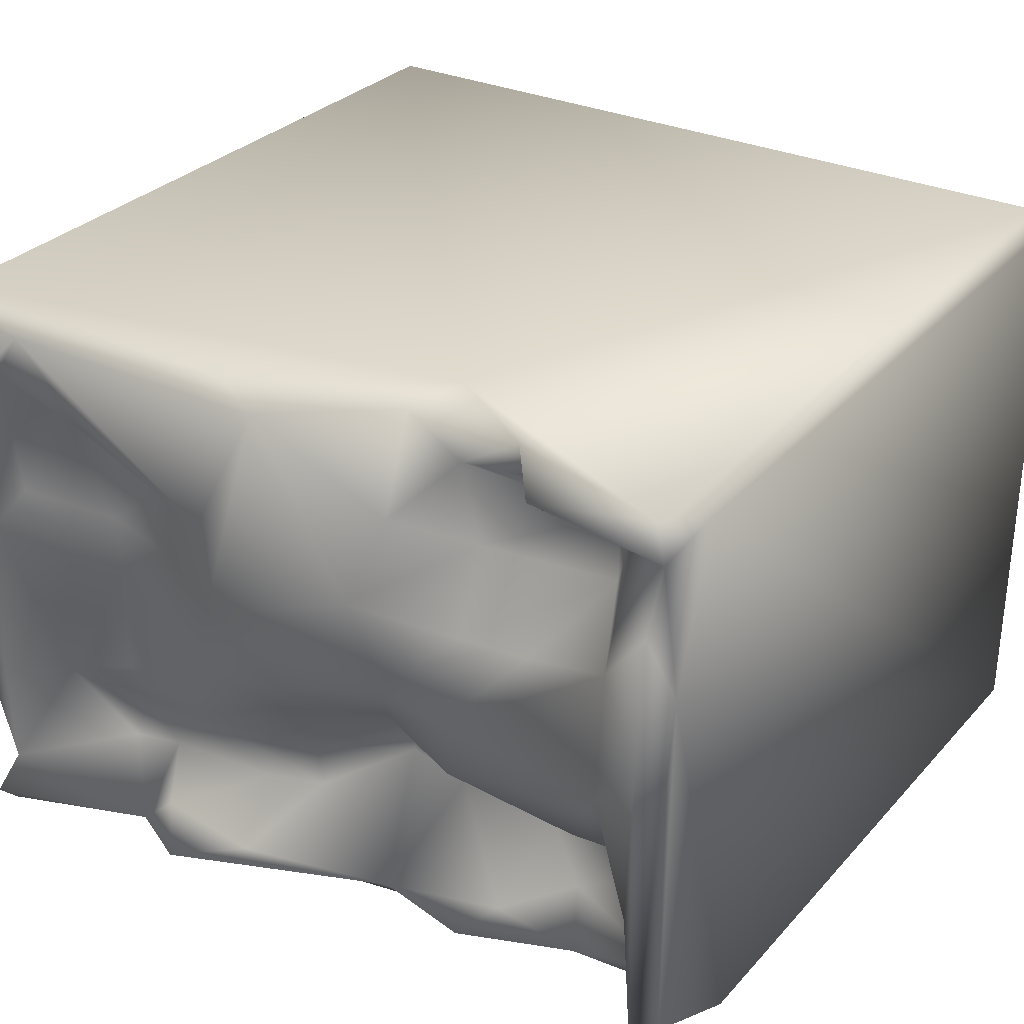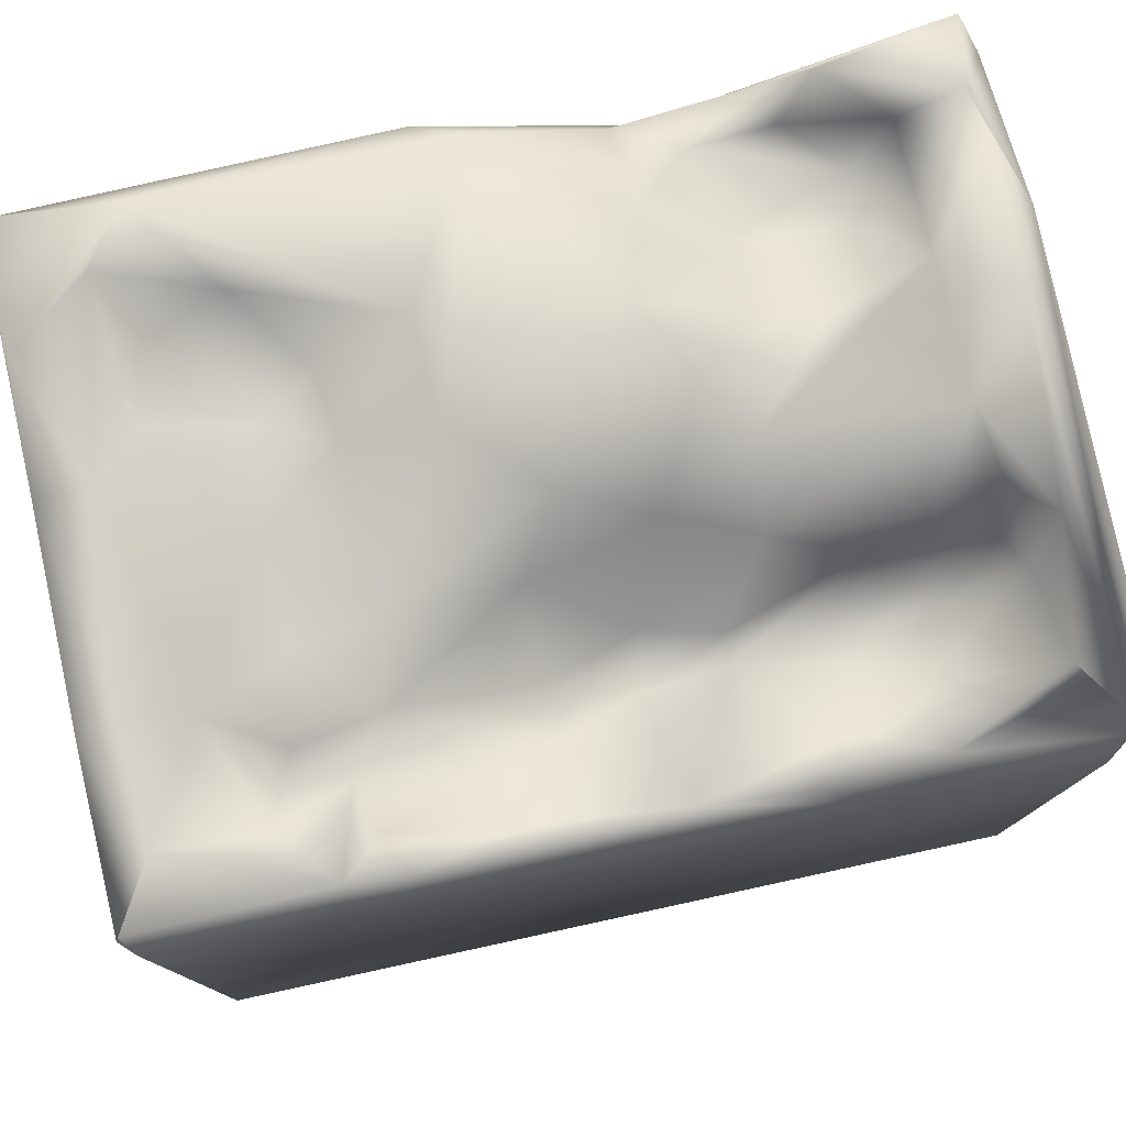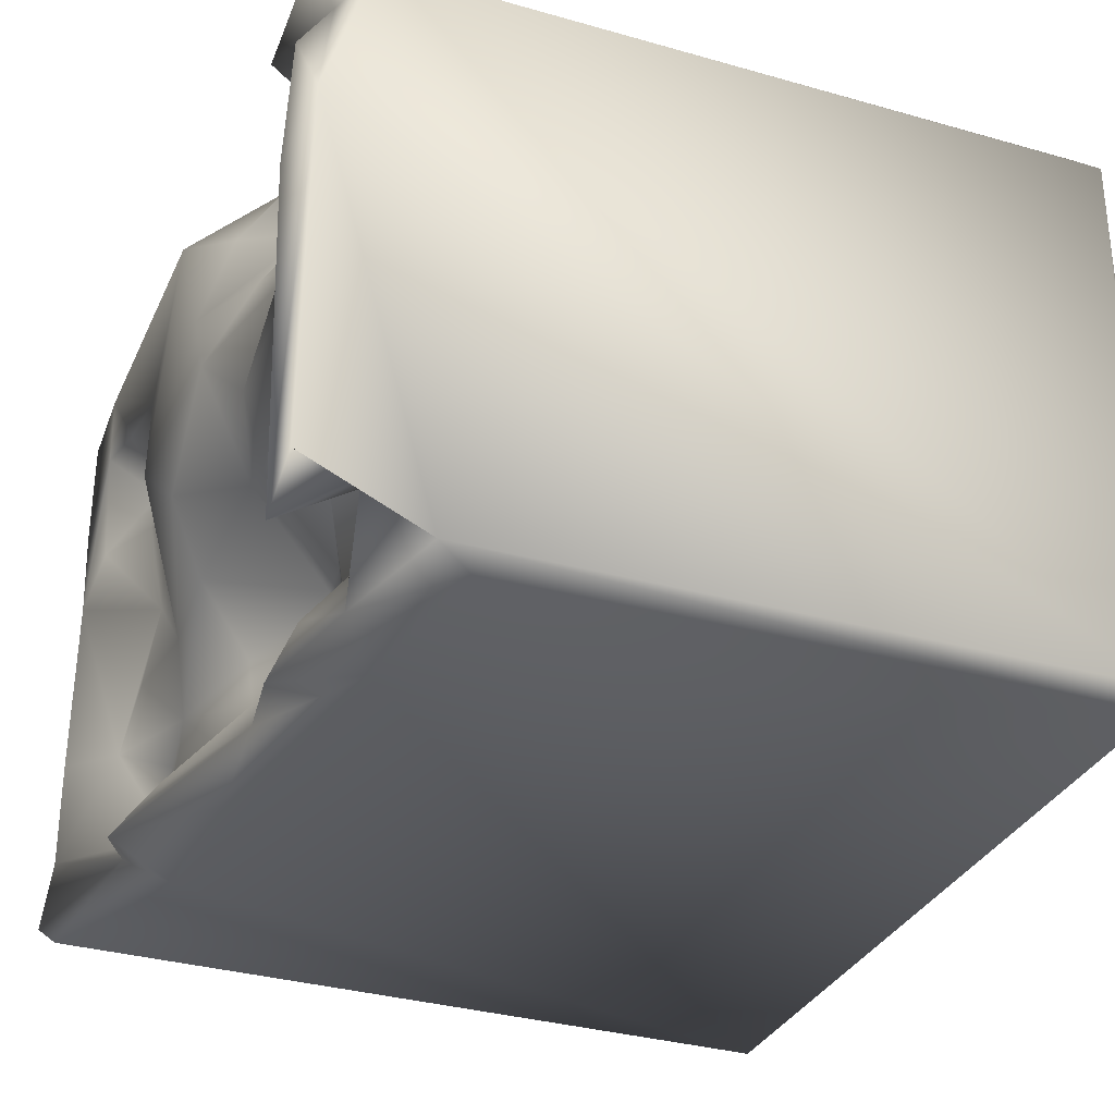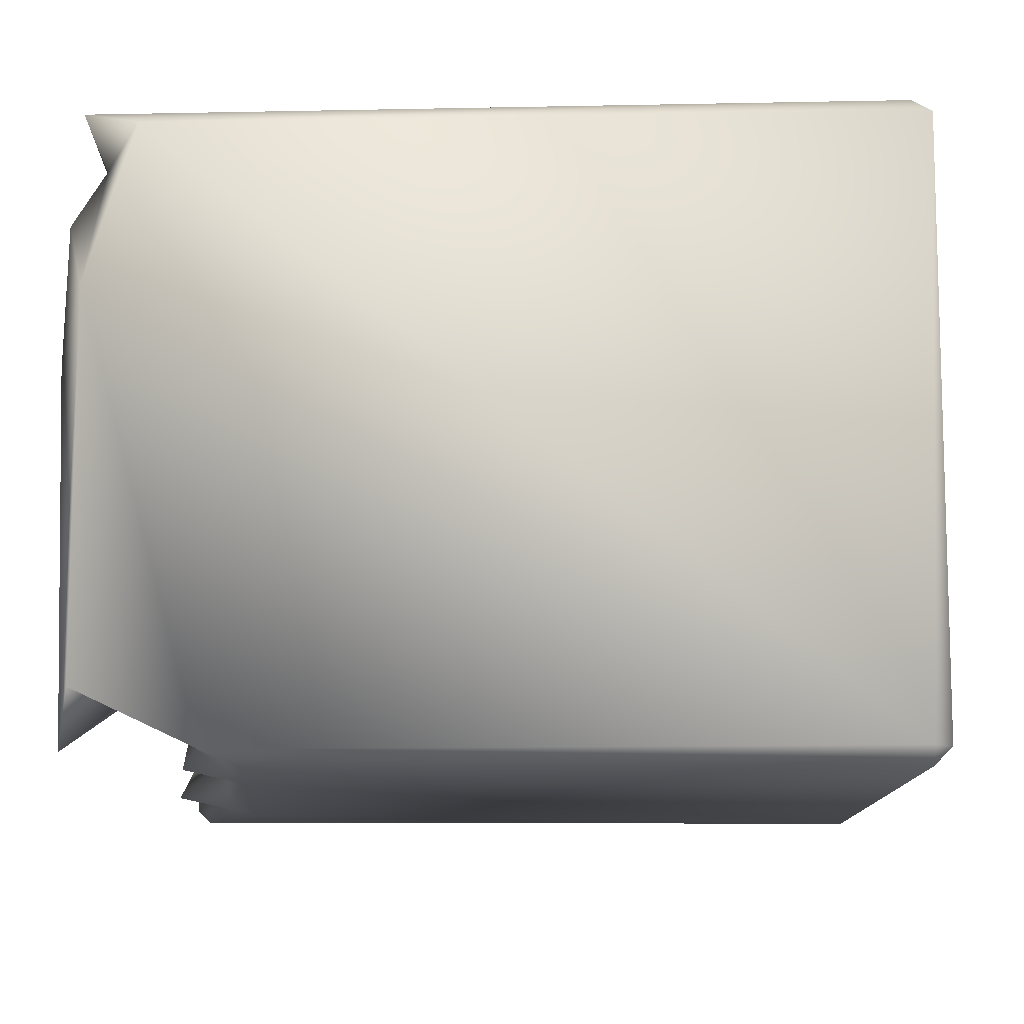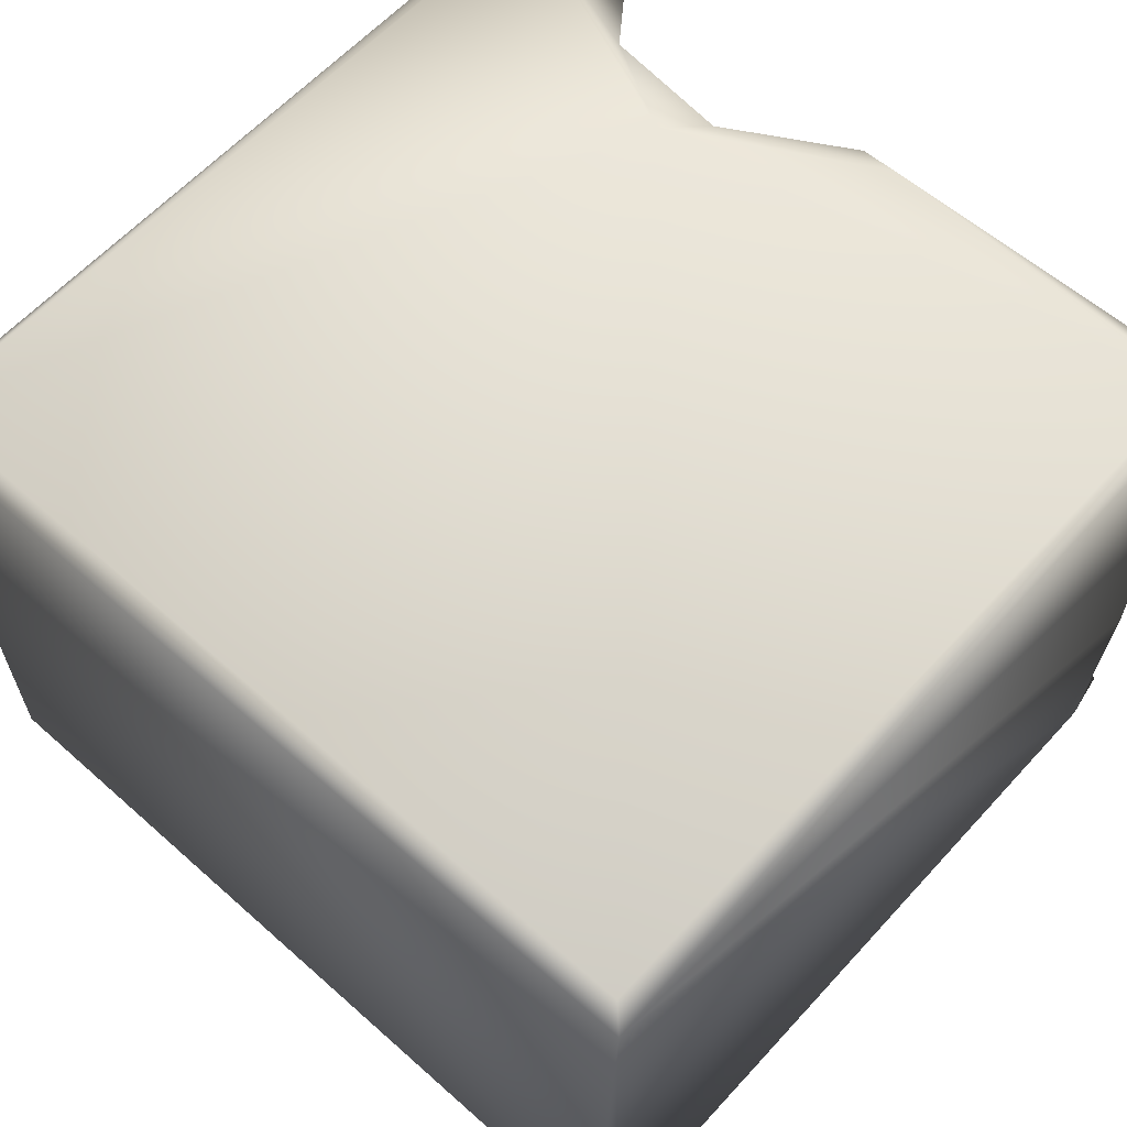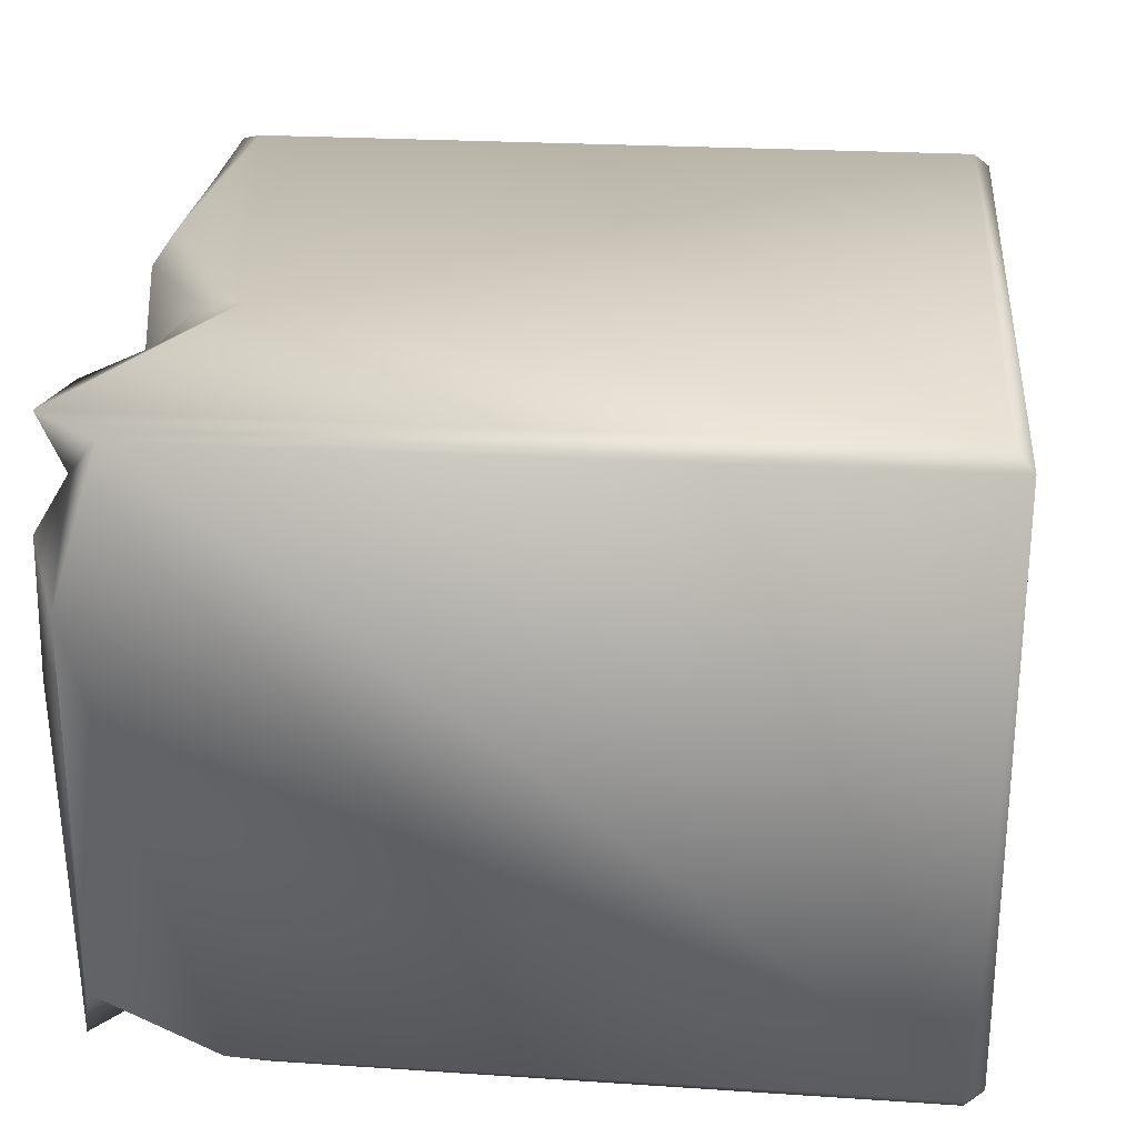
<metadata>
{"format":"obj","ext":"obj","renderer":"f3d","projection":"perspective","resolution":1024,"background":"white","views":[{"elev":30.1,"azim":-146.4,"up":"+Z"},{"elev":78.6,"azim":167.8,"up":"+Y"},{"elev":-32.6,"azim":-111.4,"up":"+Z"},{"elev":-11.0,"azim":-88.0,"up":"+Z"},{"elev":60.9,"azim":42.1,"up":"+Z"},{"elev":25.0,"azim":-84.2,"up":"+Z"}]}
</metadata>
<code>
o Liquid_Domain
v -8.134 -8.756 6.217
v -8.432 -9.103 5.889
v 8.134 -8.756 6.217
v 8.485 -9.103 5.864
v 8.134 -9.109 -5.864
v 8.372 -8.788 -6.215
v -8.487 -8.756 -5.864
v -8.134 -9.109 -5.864
v -8.134 -8.756 -6.217
v 8.468 6.081 -5.866
v -8.425 4.3 -5.901
v -8.042 6.833 6.167
v -8.474 5.715 5.85
v 8.439 6.949 6.035
v -8.485 6.701 2.709
v -8.074 3.606 -6.204
v -4.474 4.139 -6.192
v -2.643 4.534 6.212
v 4.53 5.168 -6.208
v 1.116 5.118 -6.144
v 8.424 6.803 -2.598
v -0.584 3.524 -3.361
v -5.35 4.091 -2.544
v -2.148 3.963 -3.299
v -2.21 4.103 -2.748
v -4.184 3.745 -3.614
v 8.428 6.802 1.232
v -0.8028 3.872 -2.37
v -6.894 4.781 -2.108
v -4.662 5.158 -2.089
v 0.9948 4.857 -3.077
v -5.182 4.416 -4.338
v 0.8943 4.77 -4.07
v -8.123 5.486 -4.833
v -6.091 4.651 4.589
v -6.177 4.882 3.384
v 2.281 4.849 -4.387
v -5.346 4.85 -5.618
v -3.776 5.207 -4.991
v -4.581 5.669 6.056
v -2.027 5.468 5.915
v -6.841 5.437 5.087
v -4.878 5.501 5.377
v -3.278 5.578 5.255
v -3.593 5.46 3.576
v -5.862 5.784 -1.868
v -3.008 5.833 -1.57
v -7.389 4.659 -2.838
v -8.39 6.718 -4.765
v 3.708 5.442 -3.067
v 4.377 5.341 -4.075
v 5.263 5.26 -3.318
v 5.818 5.096 -4.559
v -7.584 5.252 -4.642
v 4.055 6.091 -5.093
v -1.023 5.223 -5.619
v -2.943 5.522 -5.807
v 1.274 6.745 6.192
v 8.141 6.511 6.192
v 8.384 6.945 3.655
v -3.714 6.342 2.06
v -4.912 5.88 1.798
v -7.091 5.937 -1.663
v 4.803 6.145 -5.745
v 2.018 6.117 -5.41
v -2.232 6.502 4.153
v 6.316 5.855 3.787
v -6.769 6.239 2.338
v 4.713 6.261 1.849
v 5.105 5.8 0.1934
v 3.301 5.766 -1.557
v -1.491 5.669 -0.8634
v 4.837 6.11 -1.837
v 0.9636 5.933 -1.533
v -7.944 6.919 -5.901
v 8.101 6.723 -6.198
v -7.963 6.364 5.047
v -5.494 6.847 5.73
v 4.756 6.861 4.053
v 6.598 6.827 2.162
v 3.625 5.814 2.674
v 3.45 6.141 1.306
v -3.2 6.349 -0.04882
v 0.224 6.779 -0.3021
v 6.573 6.099 -2.561
v -7.65 6.821 -2.415
v 7.614 6.978 -4.704
v 3.637 6.703 -5.896
v 0.3884 7.004 5.78
v -8.027 7.025 3.954
v -1.661 7.021 2.436
v -6.771 6.497 -0.2615
v 7.611 7.007 -2.5
v 6.119 7.078 5.801
v 6.882 6.913 4.795
v 1.878 7.024 2.946
v 1.762 7.058 1.07
v 7.386 7.044 1.176
v -2.407 6.995 0.8864
v -7.937 7.116 1.217
v 8.29 7.046 -5.885
f 1 2 3
f 2 4 3
f 4 2 5
f 6 4 5
f 7 8 2
f 5 2 8
f 8 7 9
f 6 8 9
f 5 8 6
f 3 18 1
f 4 6 10
f 10 6 76
f 3 59 18
f 59 3 4
f 7 11 9
f 1 12 13
f 2 1 13
f 14 59 4
f 2 13 7
f 6 19 76
f 13 15 7
f 9 16 17
f 9 17 6
f 9 11 16
f 6 17 19
f 19 17 20
f 1 18 12
f 18 59 58
f 15 11 7
f 28 22 25
f 24 26 23
f 25 22 24
f 23 48 29
f 24 23 30
f 30 25 24
f 23 26 48
f 28 31 22
f 26 32 48
f 33 22 31
f 4 10 21
f 16 11 38
f 17 16 38
f 27 4 21
f 47 72 28
f 23 29 30
f 28 25 47
f 74 31 28
f 48 32 54
f 26 24 39
f 32 38 54
f 26 39 32
f 22 56 24
f 56 39 24
f 11 34 38
f 17 38 57
f 20 17 56
f 17 57 56
f 18 40 12
f 18 41 40
f 43 35 42
f 44 35 43
f 45 35 44
f 36 35 45
f 14 4 27
f 28 72 74
f 46 30 29
f 25 30 47
f 15 49 11
f 50 33 31
f 50 37 33
f 51 37 50
f 51 52 53
f 49 34 11
f 55 37 51
f 38 32 39
f 33 56 22
f 38 34 54
f 57 38 39
f 18 58 41
f 41 44 40
f 40 44 43
f 35 36 42
f 36 45 61
f 14 27 60
f 62 36 61
f 29 63 46
f 47 30 46
f 63 29 48
f 71 50 74
f 74 50 31
f 52 51 50
f 53 52 85
f 51 53 64
f 56 33 65
f 33 37 65
f 55 65 37
f 39 56 57
f 20 56 88
f 101 10 76
f 40 43 78
f 44 41 66
f 45 44 66
f 68 42 36
f 69 81 67
f 68 36 62
f 69 82 81
f 69 70 82
f 70 71 82
f 73 71 70
f 73 50 71
f 50 73 85
f 85 52 50
f 54 34 75
f 51 64 55
f 88 56 65
f 19 64 76
f 43 42 78
f 13 77 15
f 81 79 67
f 62 83 68
f 82 71 97
f 72 84 74
f 73 70 85
f 98 85 70
f 46 63 92
f 83 47 92
f 47 46 92
f 72 47 83
f 48 86 63
f 48 54 86
f 85 87 53
f 54 75 86
f 19 20 88
f 88 64 19
f 40 78 12
f 58 89 41
f 13 12 77
f 42 77 78
f 66 41 89
f 77 90 15
f 77 42 90
f 95 67 79
f 42 68 90
f 95 80 67
f 79 81 96
f 90 68 100
f 66 91 45
f 69 67 80
f 91 61 45
f 81 82 96
f 96 82 97
f 99 62 61
f 68 92 100
f 99 83 62
f 80 70 69
f 70 80 98
f 92 68 83
f 99 72 83
f 84 72 99
f 97 71 84
f 71 74 84
f 98 93 85
f 92 63 86
f 85 93 87
f 87 21 10
f 87 64 53
f 87 10 101
f 75 34 49
f 55 88 65
f 55 64 88
f 89 58 94
f 58 59 94
f 59 14 94
f 78 77 12
f 60 95 94
f 14 60 94
f 94 96 89
f 79 96 94
f 95 79 94
f 89 91 66
f 89 97 91
f 96 97 89
f 60 98 95
f 60 27 98
f 95 98 80
f 61 91 99
f 97 99 91
f 90 100 15
f 92 86 100
f 97 84 99
f 27 93 98
f 27 21 93
f 100 75 15
f 86 75 100
f 15 75 49
f 21 87 93
f 64 87 101
f 101 76 64

</code>
